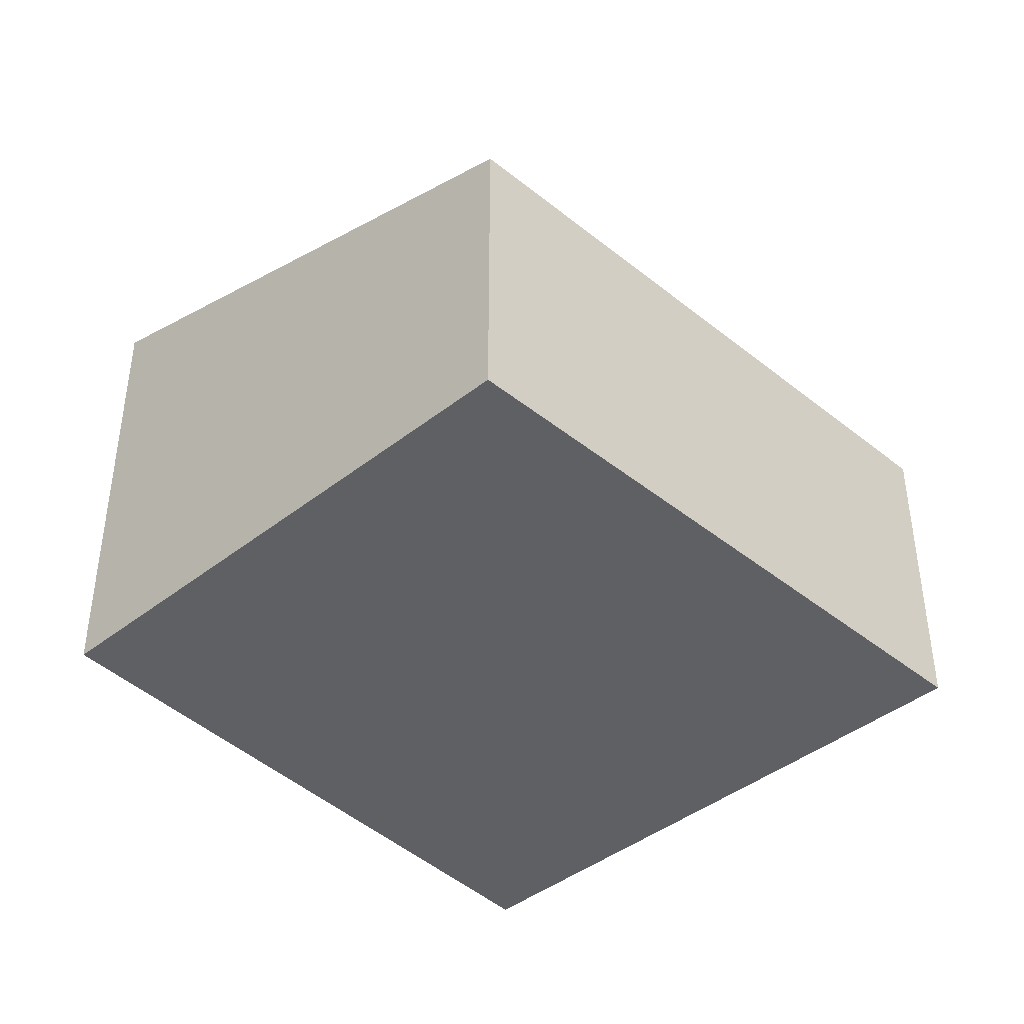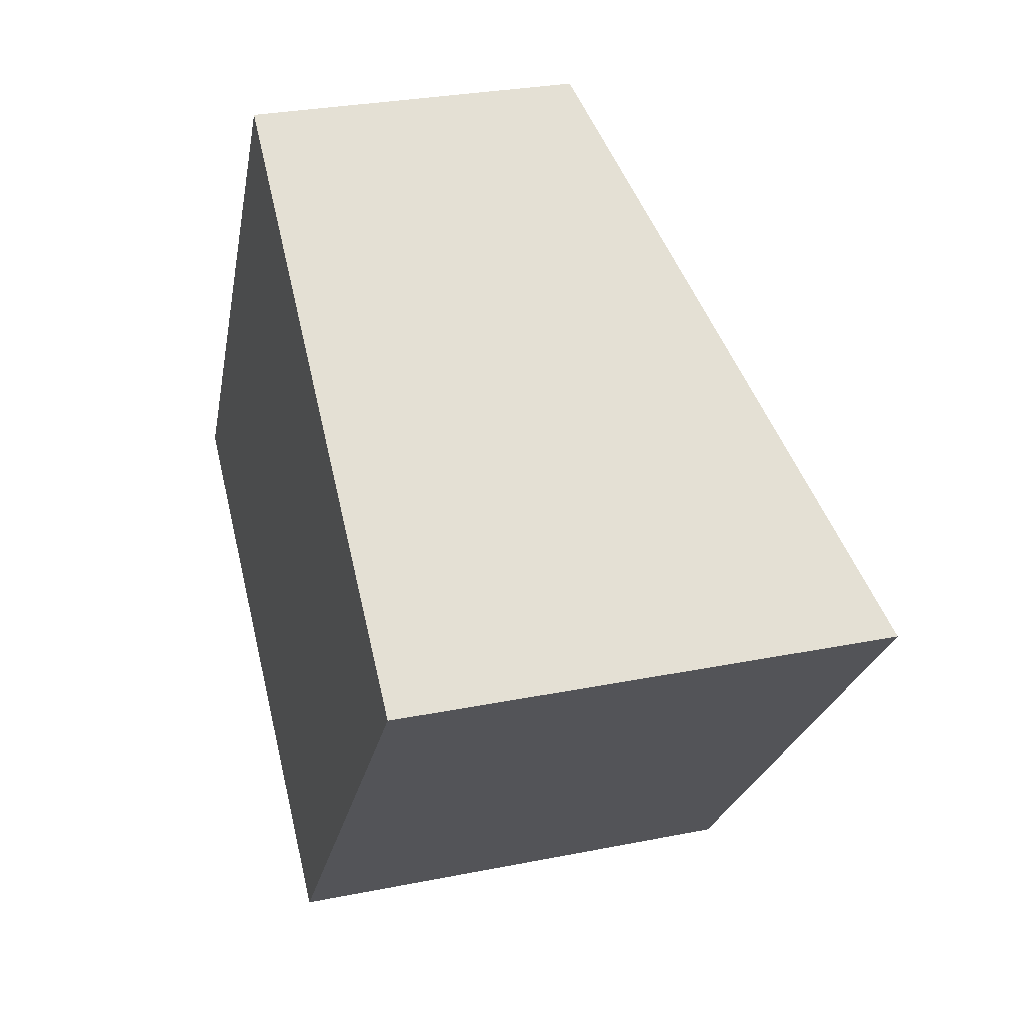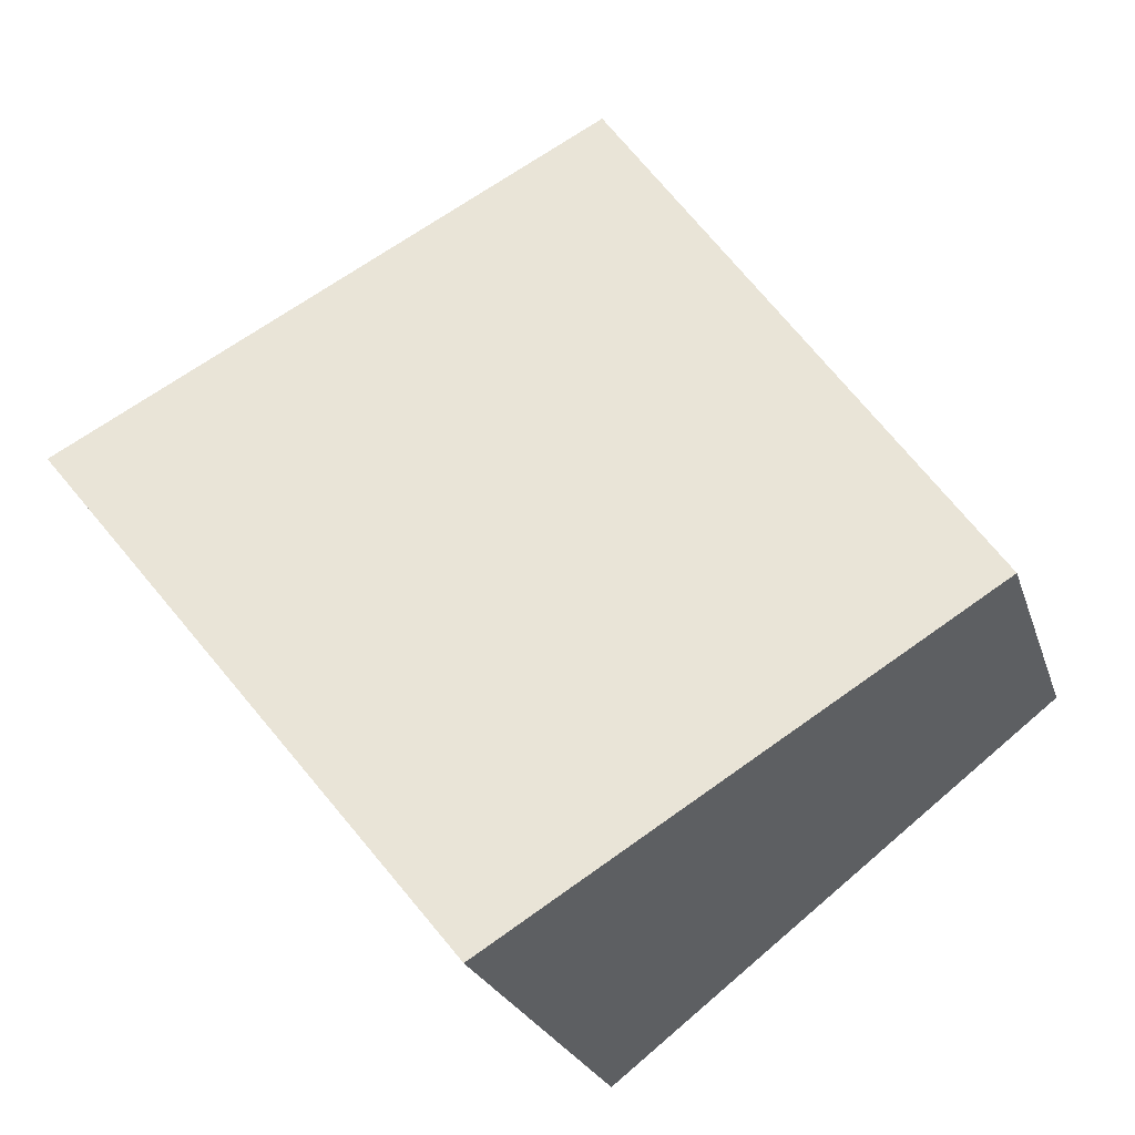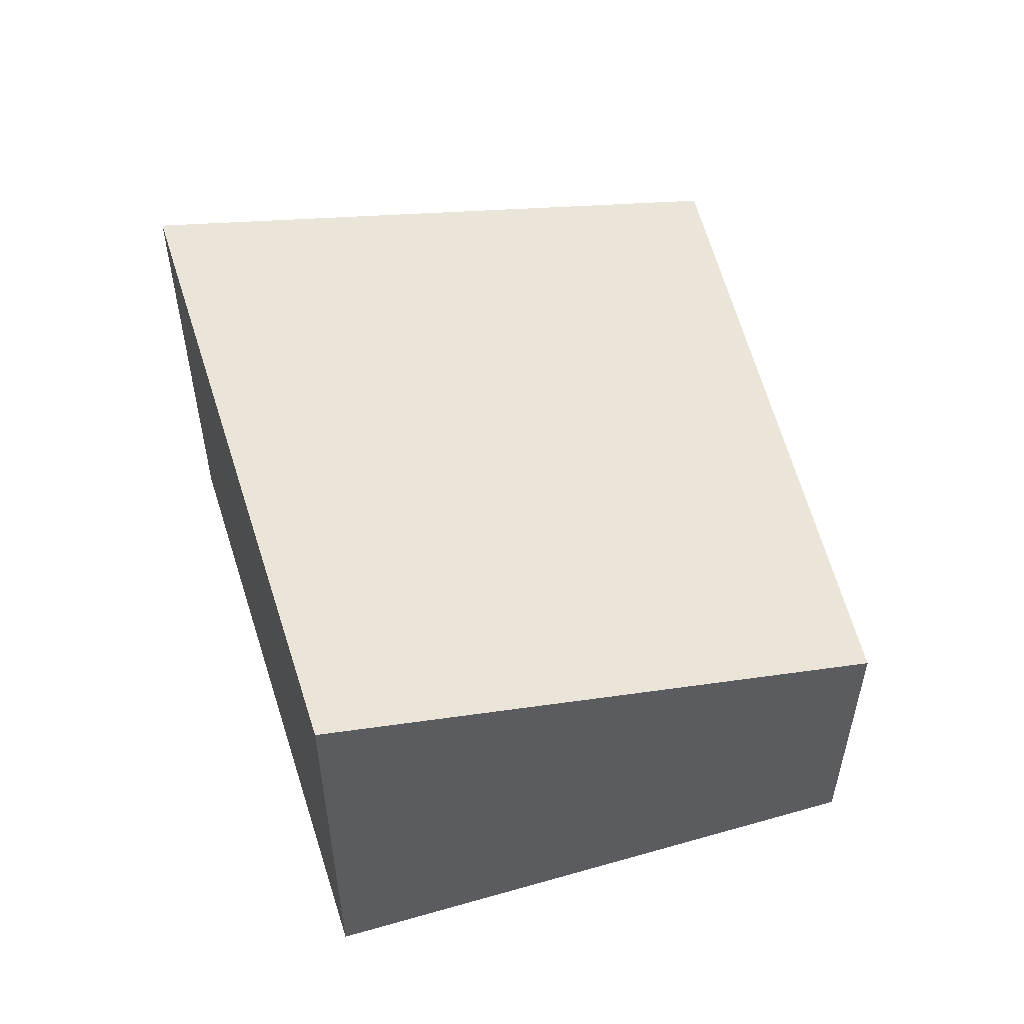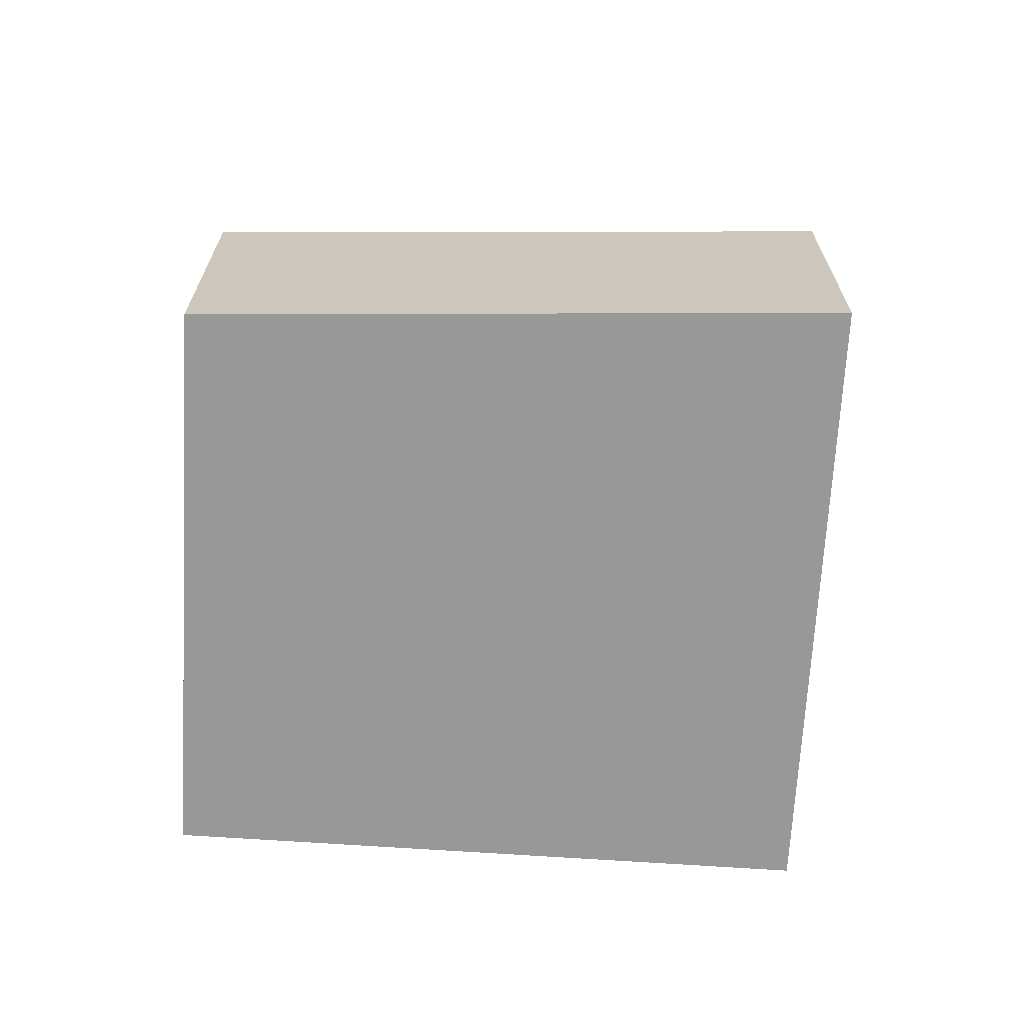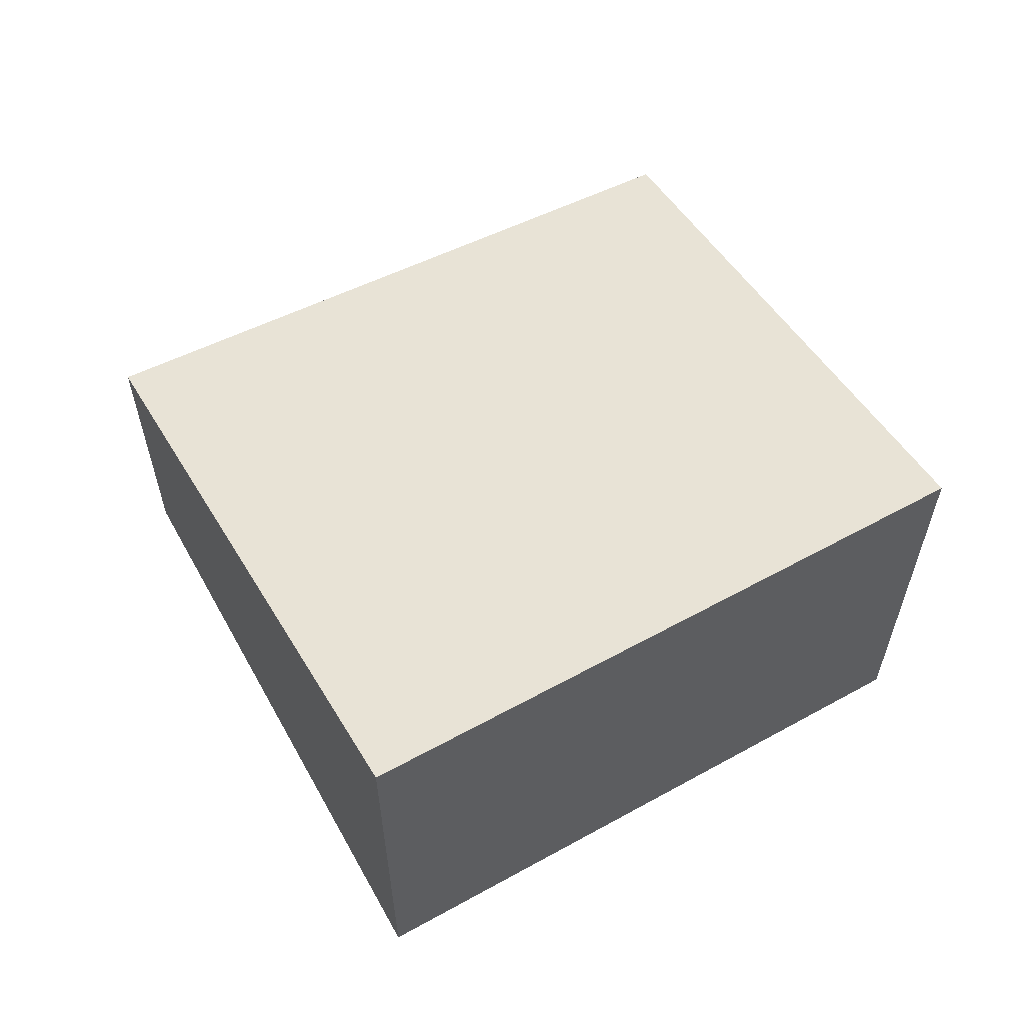
<metadata>
{"format":"obj","ext":"obj","renderer":"f3d","projection":"perspective","resolution":1024,"background":"white","views":[{"elev":-42.8,"azim":-98.7,"up":"+Y"},{"elev":28.9,"azim":73.3,"up":"+Z"},{"elev":-23.5,"azim":-164.4,"up":"+Z"},{"elev":56.3,"azim":-158.5,"up":"+Y"},{"elev":-68.7,"azim":-54.9,"up":"+Y"},{"elev":61.7,"azim":99.5,"up":"+Y"}]}
</metadata>
<code>
v  2.929 3.051 -2.306
v  2.409 2.062 3.441
v  5.555 3.128 0.942
v  0 2.062 1.263e-16
v  2.929 1.412e-16 -2.306
v  0 0 0
v  2.409 -2.107e-16 3.441
v  5.555 -5.768e-17 0.942
g defaultobject
f 1 2 3
f 2 1 4
f 5 4 1
f 4 5 6
f 6 2 4
f 2 6 7
f 2 8 3
f 8 2 7
f 8 1 3
f 1 8 5
f 5 7 6
f 7 5 8

</code>
